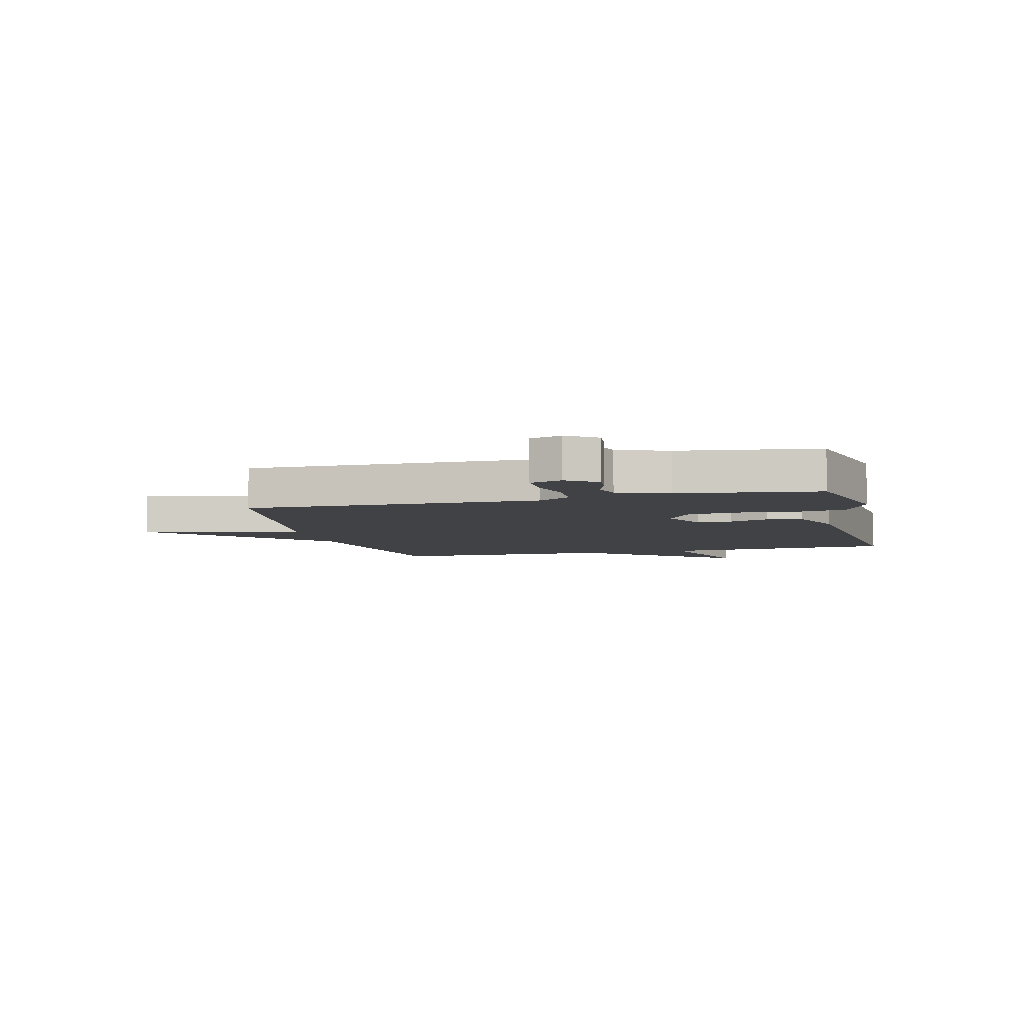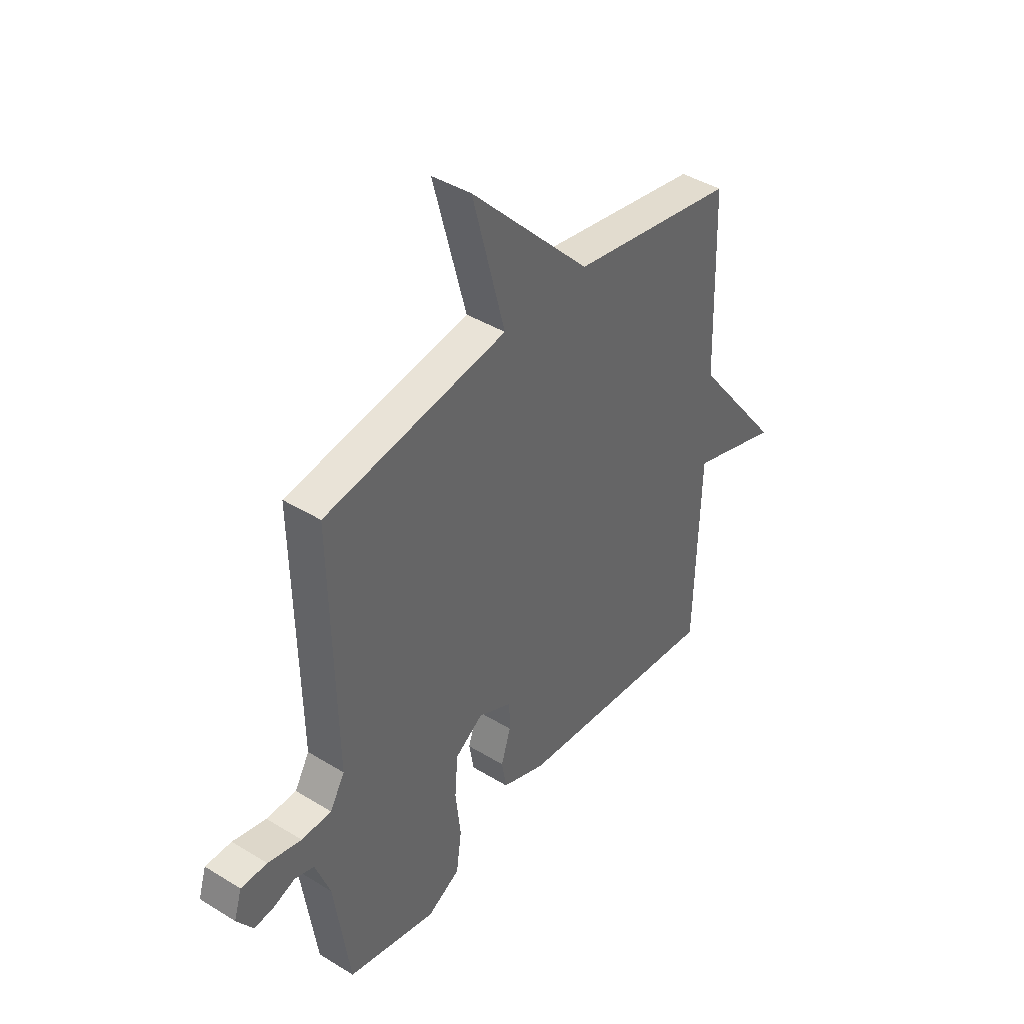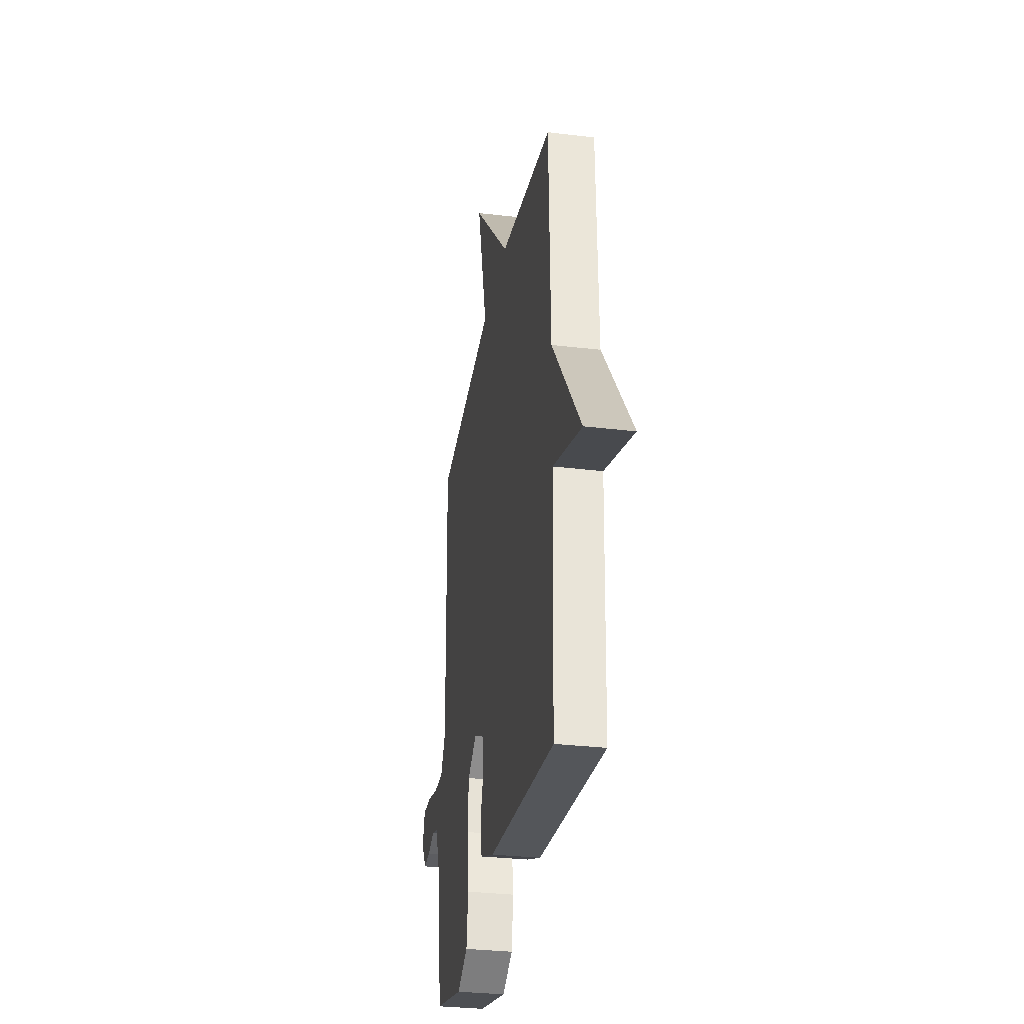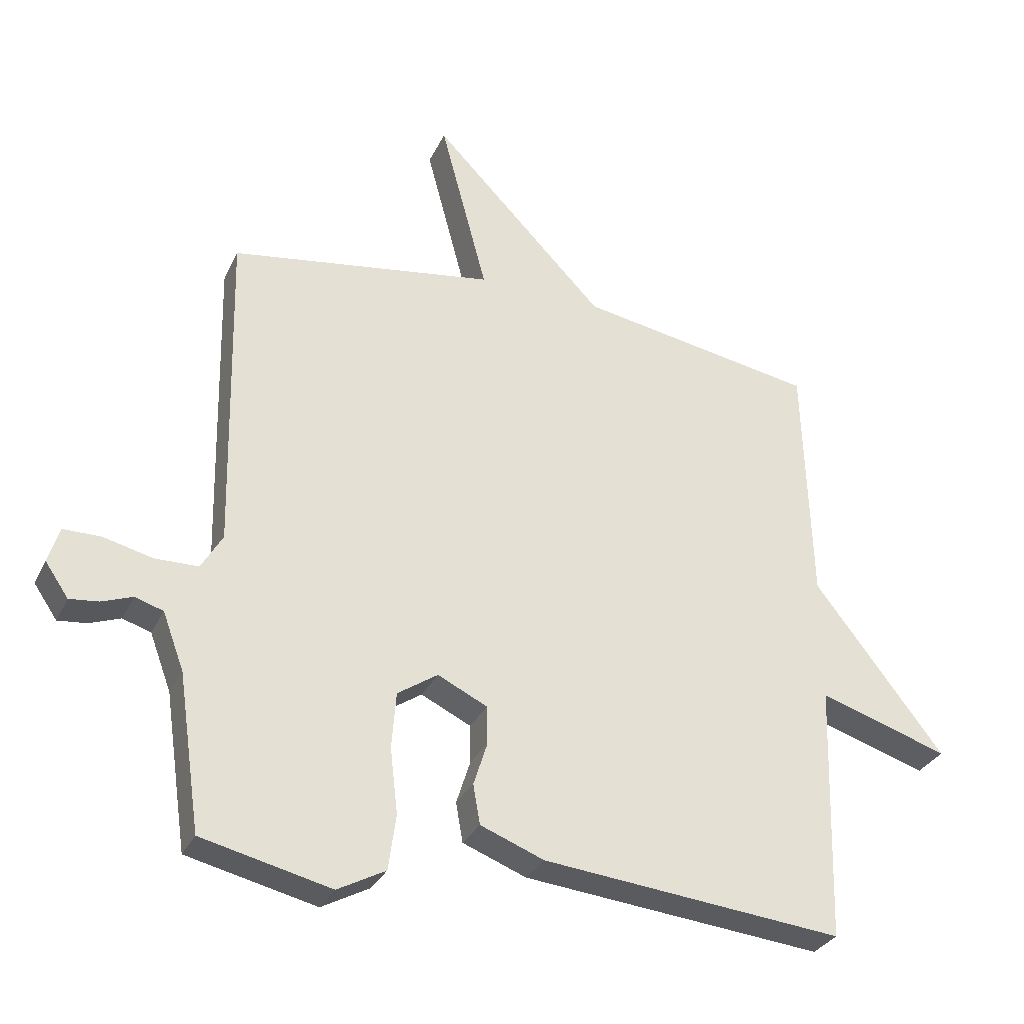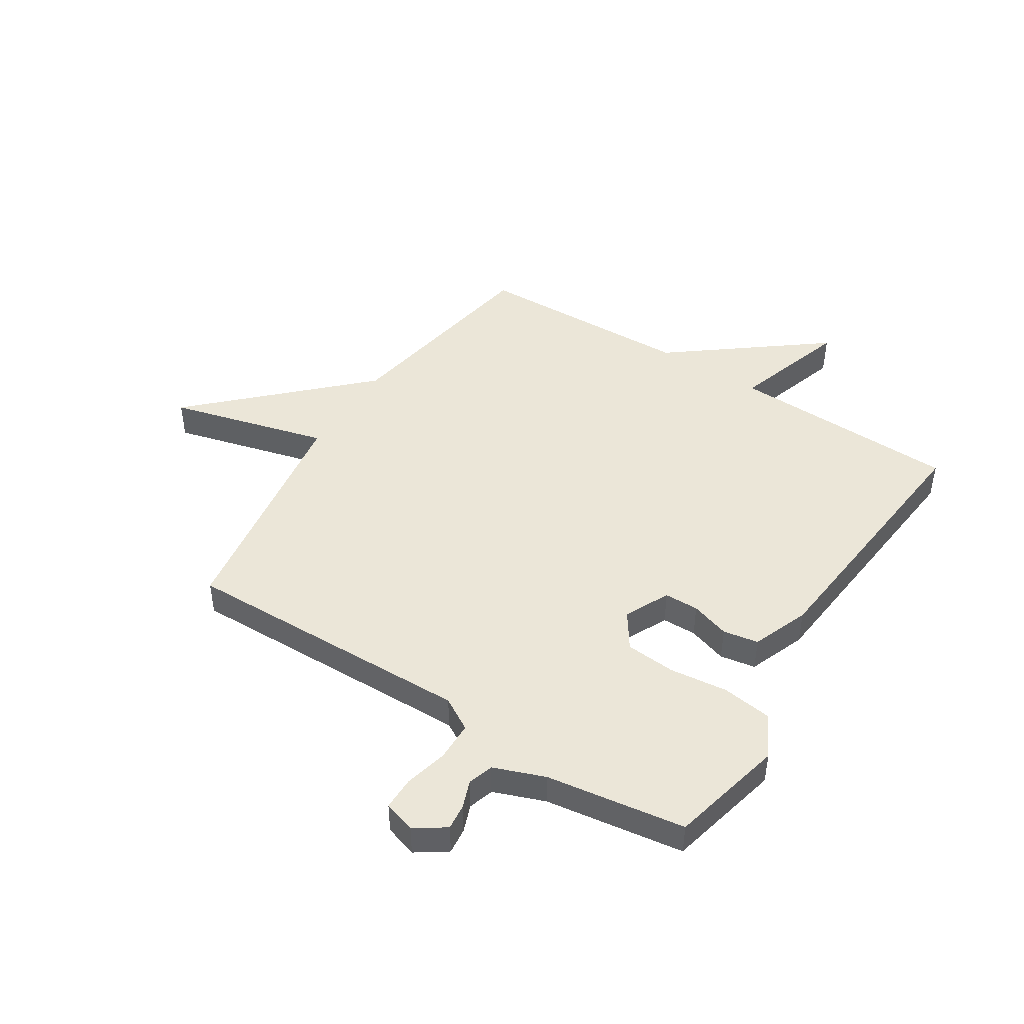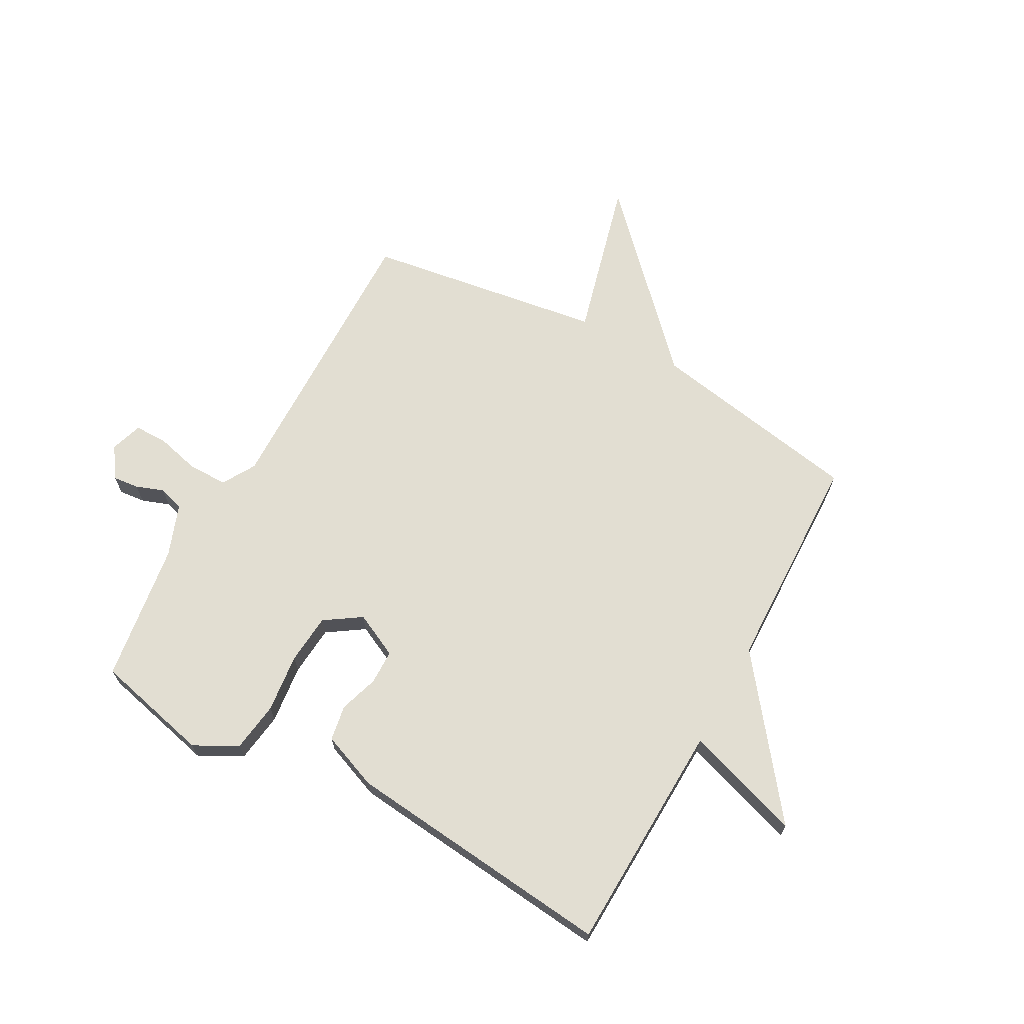
<metadata>
{"format":"obj","ext":"obj","renderer":"f3d","projection":"perspective","resolution":1024,"background":"white","views":[{"elev":-6.2,"azim":104.3,"up":"+Y"},{"elev":41.6,"azim":126.6,"up":"+Z"},{"elev":-30.8,"azim":-99.8,"up":"+Z"},{"elev":-31.0,"azim":157.8,"up":"+Z"},{"elev":46.1,"azim":122.5,"up":"+Y"},{"elev":67.8,"azim":-151.0,"up":"+Y"}]}
</metadata>
<code>
v 0.5 0.07 0.5
v 0.489 0.07 -0.02
v 0.523 0.07 -0.078
v 0.592 0.07 -0.079
v 0.669 0.07 -0.06
v 0.729 0.07 -0.06
v 0.747 0.07 -0.117
v 0.71 0.07 -0.171
v 0.664 0.07 -0.166
v 0.615 0.07 -0.148
v 0.57 0.07 -0.162
v 0.536 0.07 -0.253
v 0.5 0.07 -0.5
v 0.295 0.07 -0.548
v 0.219 0.07 -0.507
v 0.207 0.07 -0.419
v 0.219 0.07 -0.315
v 0.212 0.07 -0.226
v 0.148 0.07 -0.183
v 0.069 0.07 -0.221
v 0.068 0.07 -0.282
v 0.09 0.07 -0.351
v 0.079 0.07 -0.414
v -0.022 0.07 -0.453
v -0.5 0.07 -0.5
v -0.512 0.07 -0.091
v -0.718 0.07 -0.157
v -0.512 0.07 0.109
v -0.5 0.07 0.5
v -0.121 0.07 0.565
v 0.154 0.07 0.848
v 0.079 0.07 0.565
v 0.5 0 0.5
v 0.489 0 -0.02
v 0.523 0 -0.078
v 0.592 0 -0.079
v 0.669 0 -0.06
v 0.729 0 -0.06
v 0.747 0 -0.117
v 0.71 0 -0.171
v 0.664 0 -0.166
v 0.615 0 -0.148
v 0.57 0 -0.162
v 0.536 0 -0.253
v 0.5 0 -0.5
v 0.295 0 -0.548
v 0.219 0 -0.507
v 0.207 0 -0.419
v 0.219 0 -0.315
v 0.212 0 -0.226
v 0.148 0 -0.183
v 0.069 0 -0.221
v 0.068 0 -0.282
v 0.09 0 -0.351
v 0.079 0 -0.414
v -0.022 0 -0.453
v -0.5 0 -0.5
v -0.512 0 -0.091
v -0.718 0 -0.157
v -0.512 0 0.109
v -0.5 0 0.5
v -0.121 0 0.565
v 0.154 0 0.848
v 0.079 0 0.565
f 30 31 32
f 32 1 2
f 30 32 2
f 29 30 2
f 28 29 2
f 26 27 28
f 25 26 28
f 24 25 28
f 23 24 28
f 22 23 28
f 21 22 28
f 20 21 28
f 19 20 28
f 19 28 2 3
f 18 19 3 4
f 4 5 6
f 18 4 6
f 17 18 6
f 15 16 17
f 14 15 17
f 13 14 17
f 12 13 17
f 11 12 17
f 11 17 6
f 10 11 6
f 8 9 10
f 7 8 10
f 6 7 10
f 64 63 62
f 34 33 64
f 34 64 62
f 34 62 61
f 34 61 60
f 60 59 58
f 60 58 57
f 60 57 56
f 60 56 55
f 60 55 54
f 60 54 53
f 60 53 52
f 60 52 51
f 35 34 60 51
f 36 35 51 50
f 38 37 36
f 38 36 50
f 38 50 49
f 49 48 47
f 49 47 46
f 49 46 45
f 49 45 44
f 49 44 43
f 38 49 43
f 38 43 42
f 42 41 40
f 42 40 39
f 42 39 38
f 1 33 34 2
f 2 34 35 3
f 3 35 36 4
f 4 36 37 5
f 5 37 38 6
f 6 38 39 7
f 7 39 40 8
f 8 40 41 9
f 9 41 42 10
f 10 42 43 11
f 11 43 44 12
f 12 44 45 13
f 13 45 46 14
f 14 46 47 15
f 15 47 48 16
f 16 48 49 17
f 17 49 50 18
f 18 50 51 19
f 19 51 52 20
f 20 52 53 21
f 21 53 54 22
f 22 54 55 23
f 23 55 56 24
f 24 56 57 25
f 25 57 58 26
f 26 58 59 27
f 27 59 60 28
f 28 60 61 29
f 29 61 62 30
f 30 62 63 31
f 31 63 64 32
f 32 64 33 1

</code>
